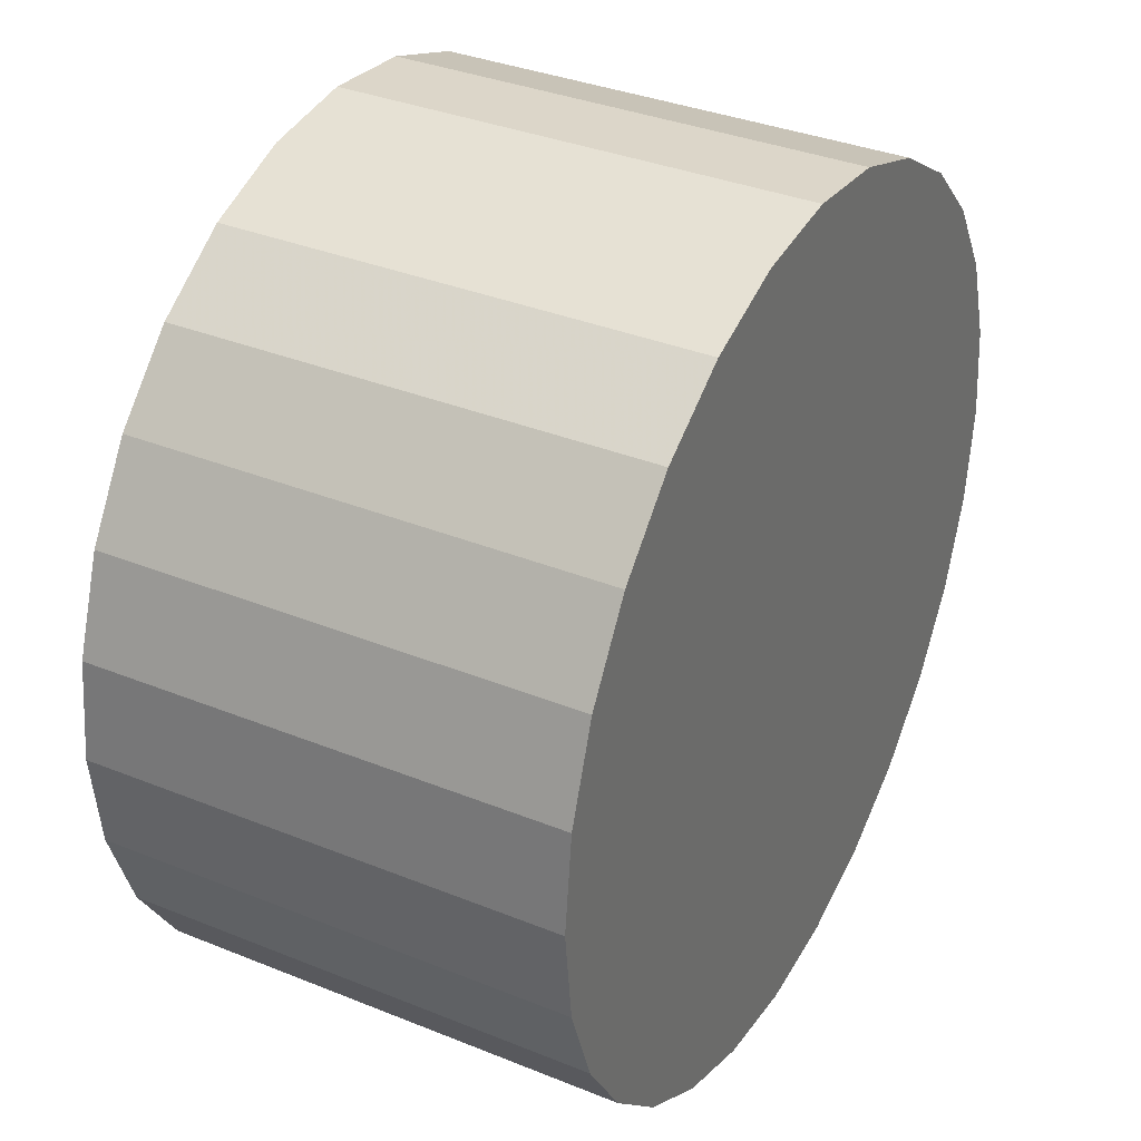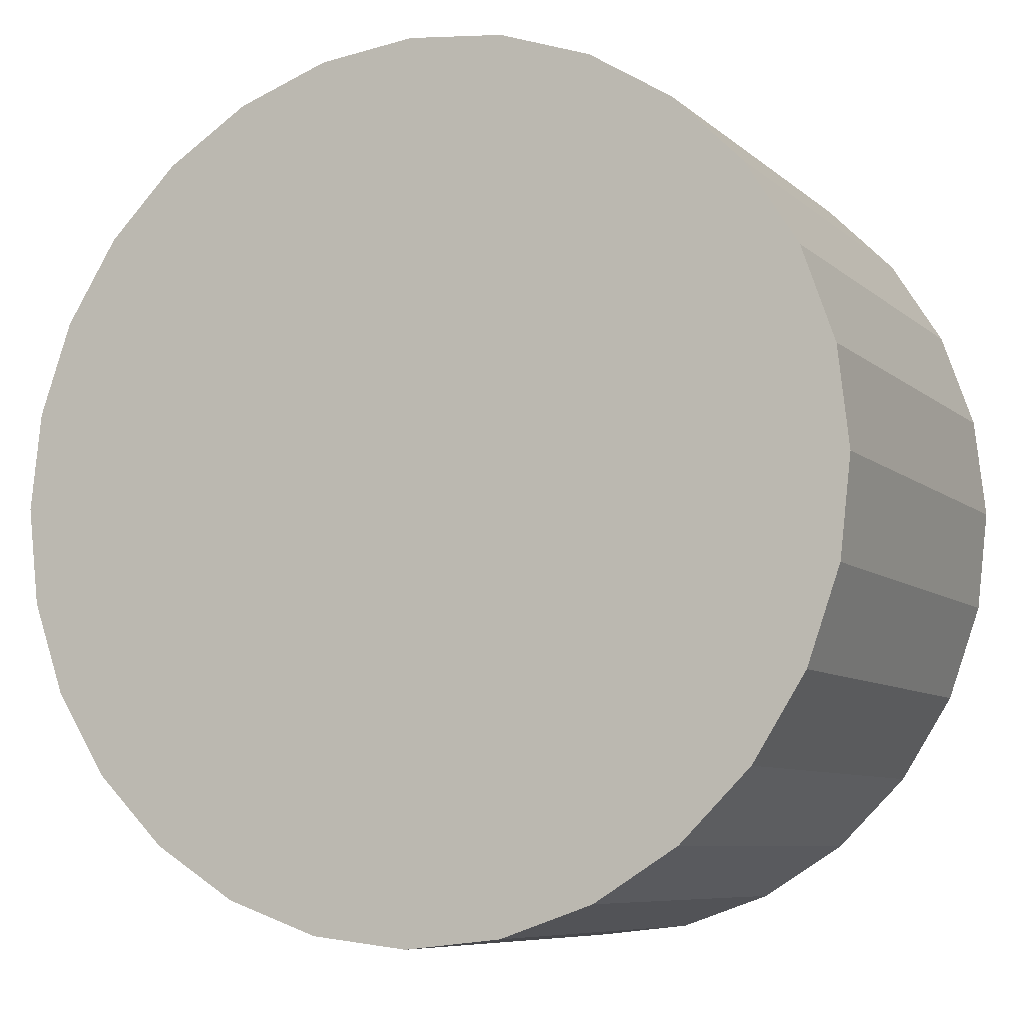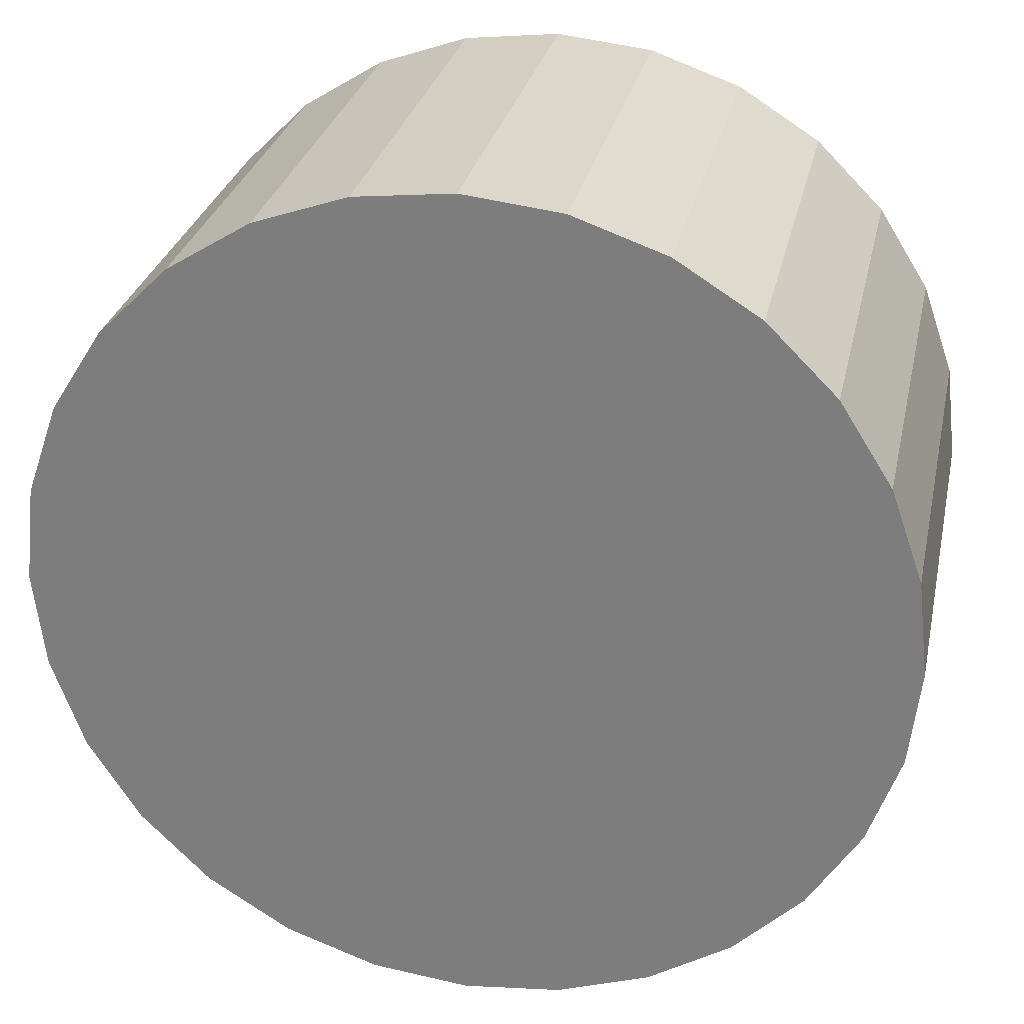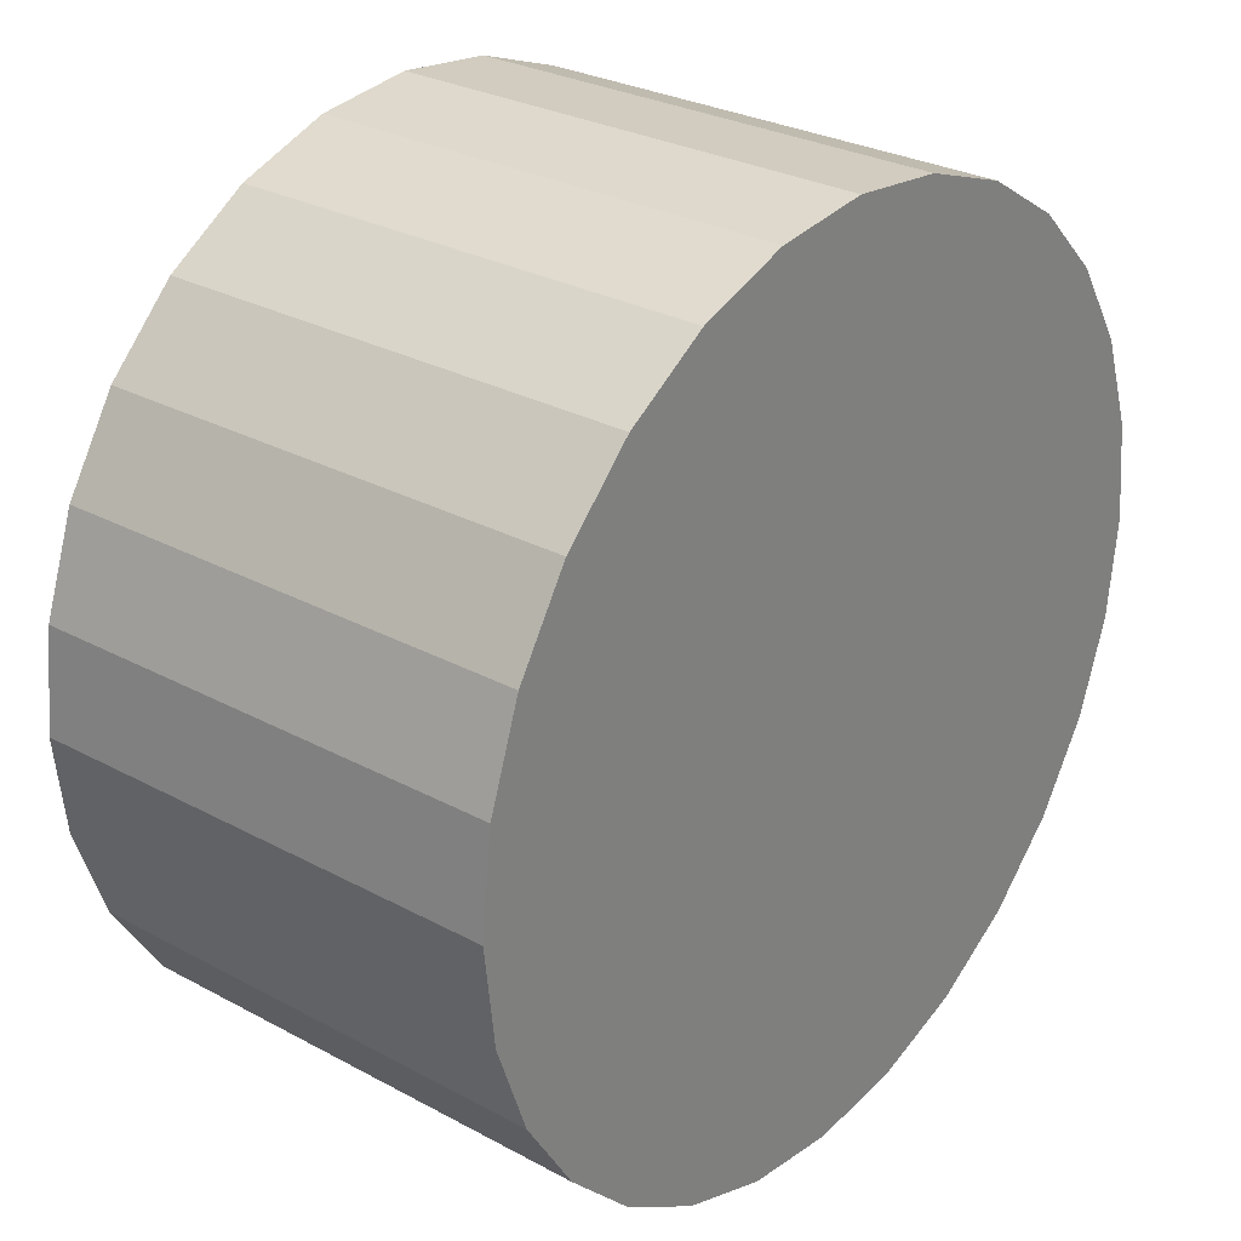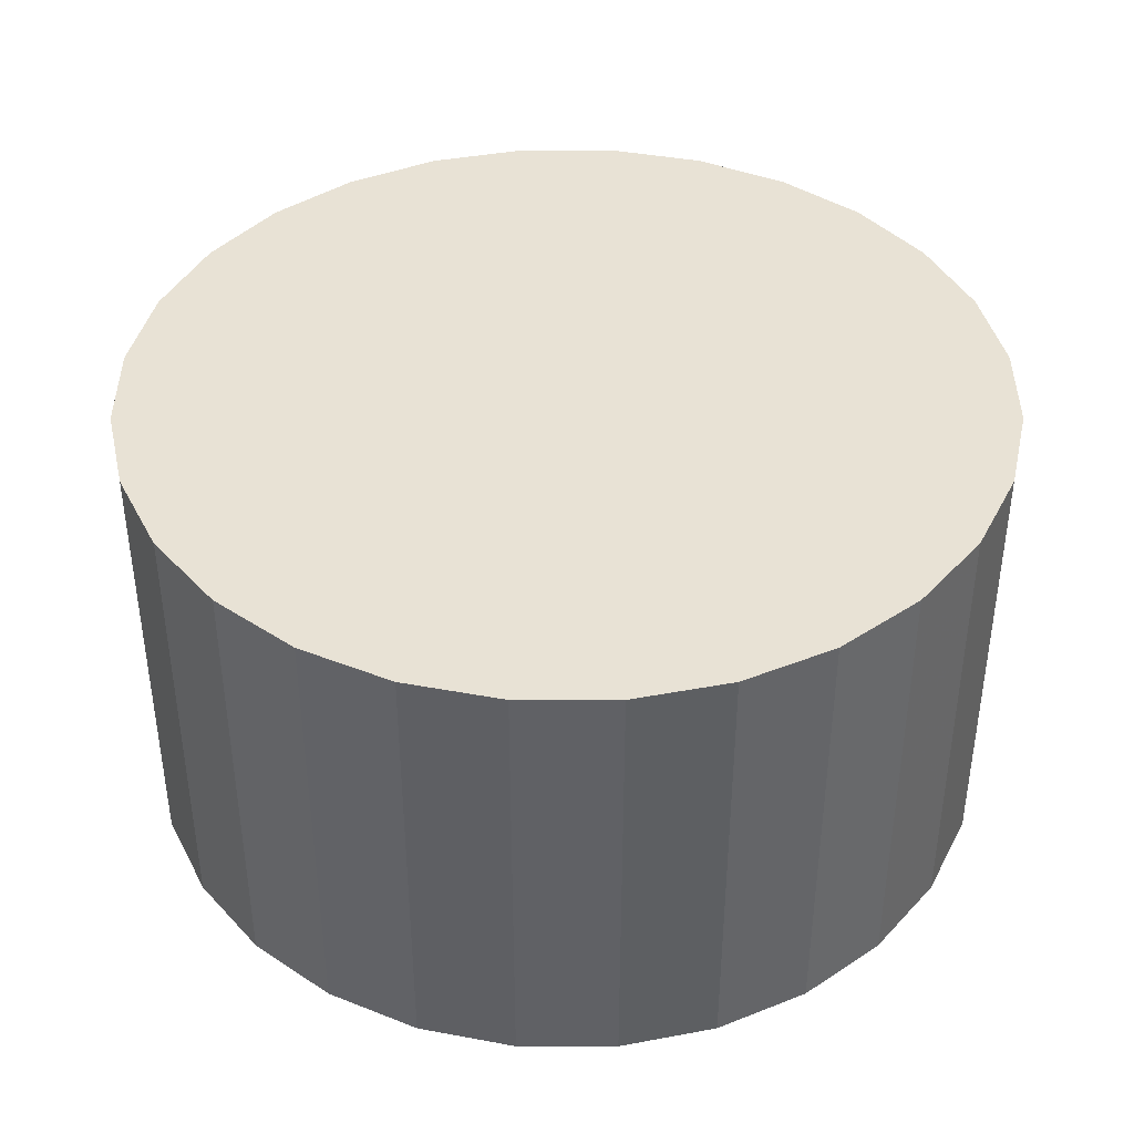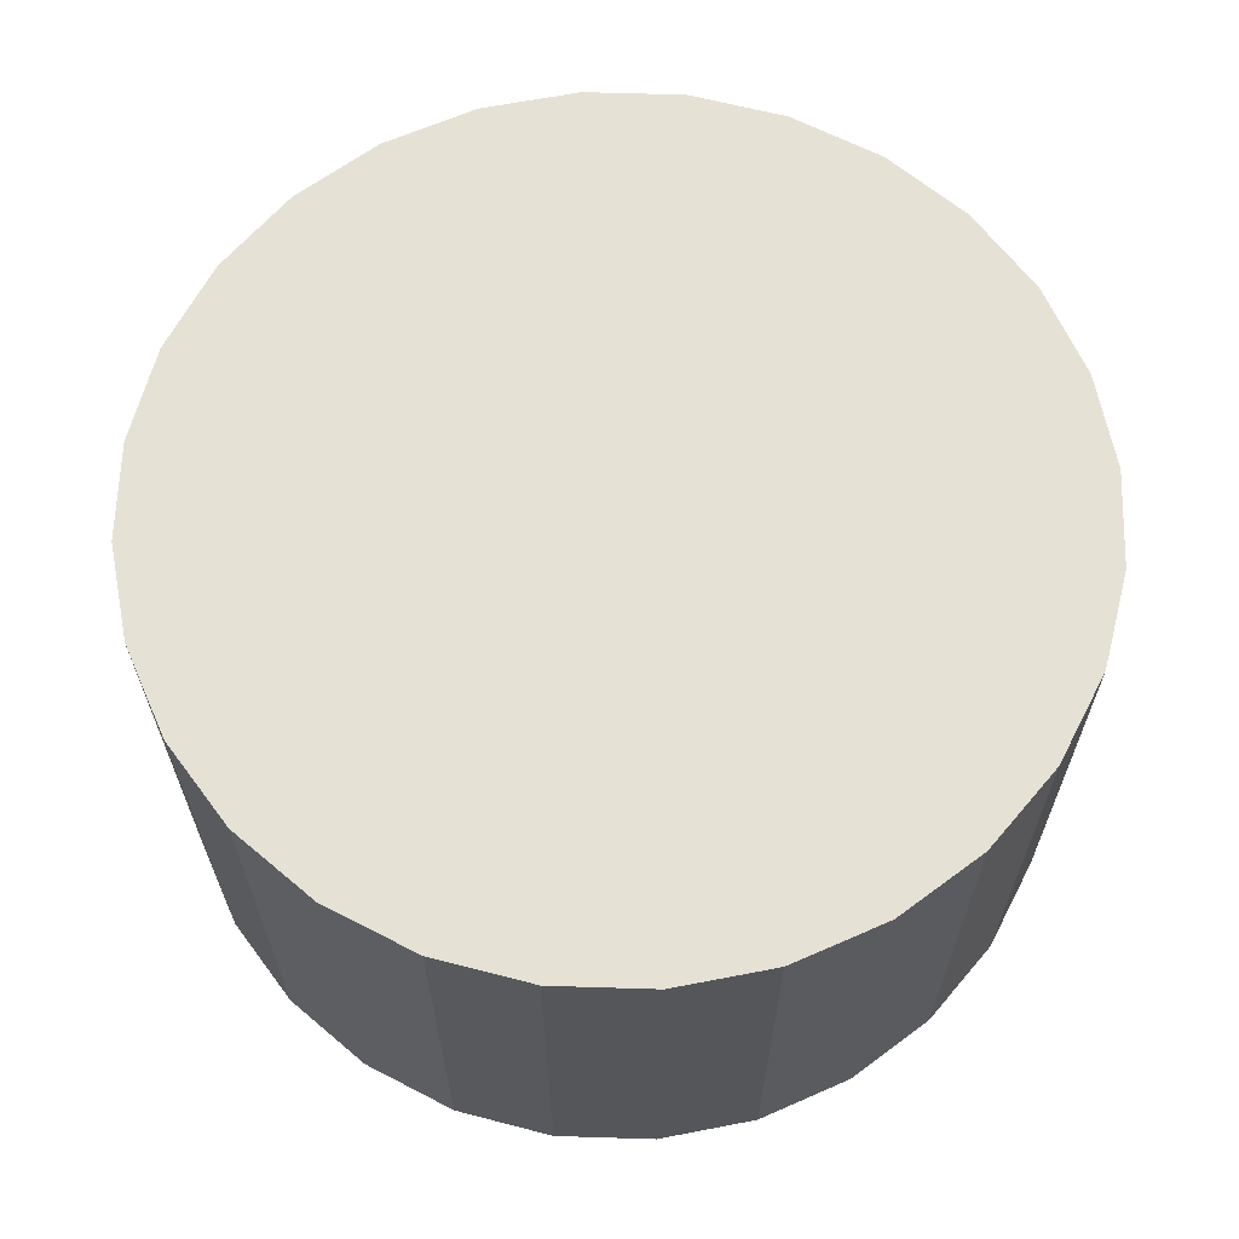
<metadata>
{"format":"obj","ext":"obj","renderer":"f3d","projection":"perspective","resolution":1024,"background":"white","views":[{"elev":35.3,"azim":118.2,"up":"+Y"},{"elev":-7.8,"azim":25.5,"up":"+Y"},{"elev":28.6,"azim":-168.0,"up":"+Y"},{"elev":28.5,"azim":-50.9,"up":"+Y"},{"elev":40.9,"azim":-109.3,"up":"+Z"},{"elev":64.4,"azim":-43.2,"up":"+Z"}]}
</metadata>
<code>
v 0 0 -0.5506
v 1.049 0 -0.5506
v 1.049 0 0.5506
v 0 0 0.5506
v 1.022 0.2333 -0.5506
v 1.022 0.2333 0.5506
v 0.9447 0.455 -0.5506
v 0.9447 0.455 0.5506
v 0.8198 0.6538 -0.5506
v 0.8198 0.6538 0.5506
v 0.6538 0.8198 -0.5506
v 0.6538 0.8198 0.5506
v 0.455 0.9447 -0.5506
v 0.455 0.9447 0.5506
v 0.2333 1.022 -0.5506
v 0.2333 1.022 0.5506
v 0 1.049 -0.5506
v 0 1.049 0.5506
v -0.2333 1.022 -0.5506
v -0.2333 1.022 0.5506
v -0.455 0.9447 -0.5506
v -0.455 0.9447 0.5506
v -0.6538 0.8198 -0.5506
v -0.6538 0.8198 0.5506
v -0.8198 0.6538 -0.5506
v -0.8198 0.6538 0.5506
v -0.9447 0.455 -0.5506
v -0.9447 0.455 0.5506
v -1.022 0.2333 -0.5506
v -1.022 0.2333 0.5506
v -1.049 0 -0.5506
v -1.049 0 0.5506
v -1.022 -0.2333 -0.5506
v -1.022 -0.2333 0.5506
v -0.9447 -0.455 -0.5506
v -0.9447 -0.455 0.5506
v -0.8198 -0.6538 -0.5506
v -0.8198 -0.6538 0.5506
v -0.6538 -0.8198 -0.5506
v -0.6538 -0.8198 0.5506
v -0.455 -0.9447 -0.5506
v -0.455 -0.9447 0.5506
v -0.2333 -1.022 -0.5506
v -0.2333 -1.022 0.5506
v -0 -1.049 -0.5506
v -0 -1.049 0.5506
v 0.2333 -1.022 -0.5506
v 0.2333 -1.022 0.5506
v 0.455 -0.9447 -0.5506
v 0.455 -0.9447 0.5506
v 0.6538 -0.8198 -0.5506
v 0.6538 -0.8198 0.5506
v 0.8198 -0.6538 -0.5506
v 0.8198 -0.6538 0.5506
v 0.9447 -0.455 -0.5506
v 0.9447 -0.455 0.5506
v 1.022 -0.2333 -0.5506
v 1.022 -0.2333 0.5506
f 2 1 5
f 2 5 3
f 3 5 6
f 3 6 4
f 5 1 7
f 5 7 6
f 6 7 8
f 6 8 4
f 7 1 9
f 7 9 8
f 8 9 10
f 8 10 4
f 9 1 11
f 9 11 10
f 10 11 12
f 10 12 4
f 11 1 13
f 11 13 12
f 12 13 14
f 12 14 4
f 13 1 15
f 13 15 14
f 14 15 16
f 14 16 4
f 15 1 17
f 15 17 16
f 16 17 18
f 16 18 4
f 17 1 19
f 17 19 18
f 18 19 20
f 18 20 4
f 19 1 21
f 19 21 20
f 20 21 22
f 20 22 4
f 21 1 23
f 21 23 22
f 22 23 24
f 22 24 4
f 23 1 25
f 23 25 24
f 24 25 26
f 24 26 4
f 25 1 27
f 25 27 26
f 26 27 28
f 26 28 4
f 27 1 29
f 27 29 28
f 28 29 30
f 28 30 4
f 29 1 31
f 29 31 30
f 30 31 32
f 30 32 4
f 31 1 33
f 31 33 32
f 32 33 34
f 32 34 4
f 33 1 35
f 33 35 34
f 34 35 36
f 34 36 4
f 35 1 37
f 35 37 36
f 36 37 38
f 36 38 4
f 37 1 39
f 37 39 38
f 38 39 40
f 38 40 4
f 39 1 41
f 39 41 40
f 40 41 42
f 40 42 4
f 41 1 43
f 41 43 42
f 42 43 44
f 42 44 4
f 43 1 45
f 43 45 44
f 44 45 46
f 44 46 4
f 45 1 47
f 45 47 46
f 46 47 48
f 46 48 4
f 47 1 49
f 47 49 48
f 48 49 50
f 48 50 4
f 49 1 51
f 49 51 50
f 50 51 52
f 50 52 4
f 51 1 53
f 51 53 52
f 52 53 54
f 52 54 4
f 53 1 55
f 53 55 54
f 54 55 56
f 54 56 4
f 55 1 57
f 55 57 56
f 56 57 58
f 56 58 4
f 57 1 2
f 57 2 58
f 58 2 3
f 58 3 4

</code>
